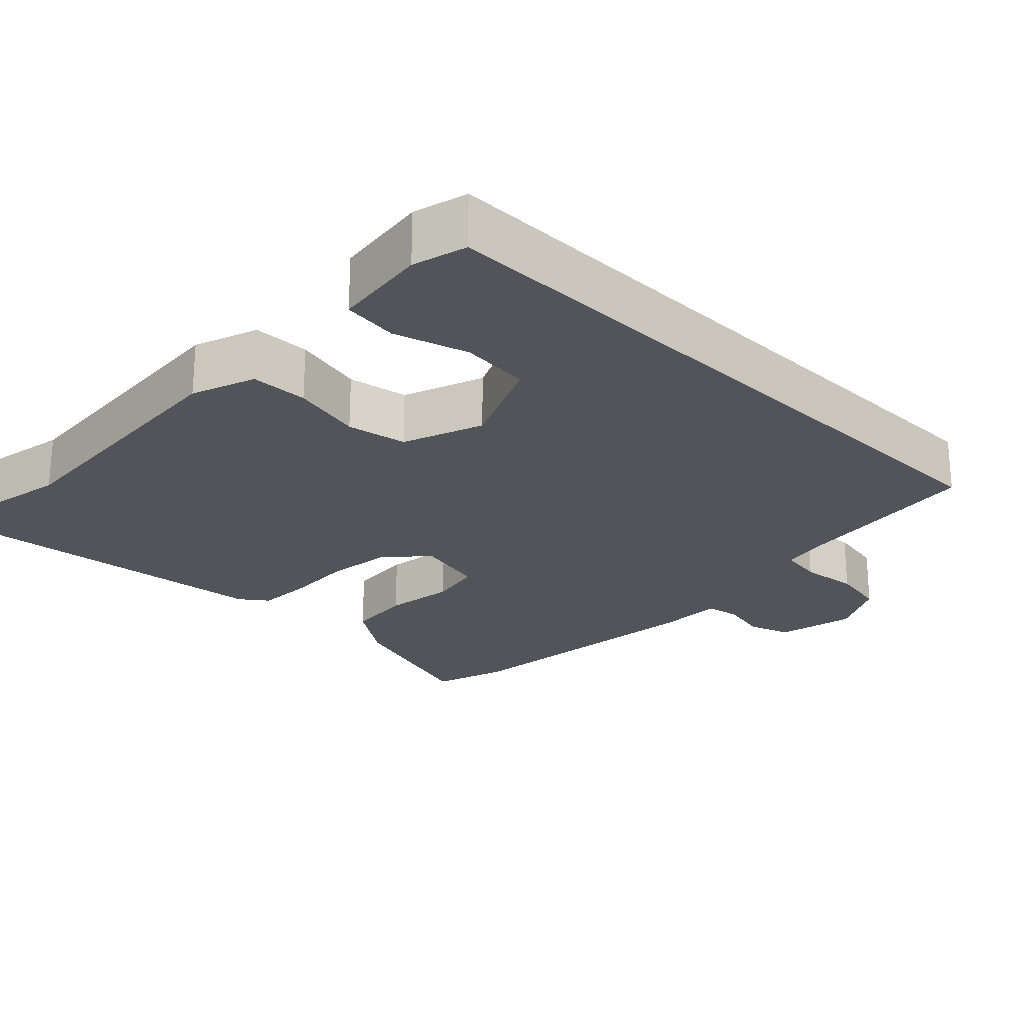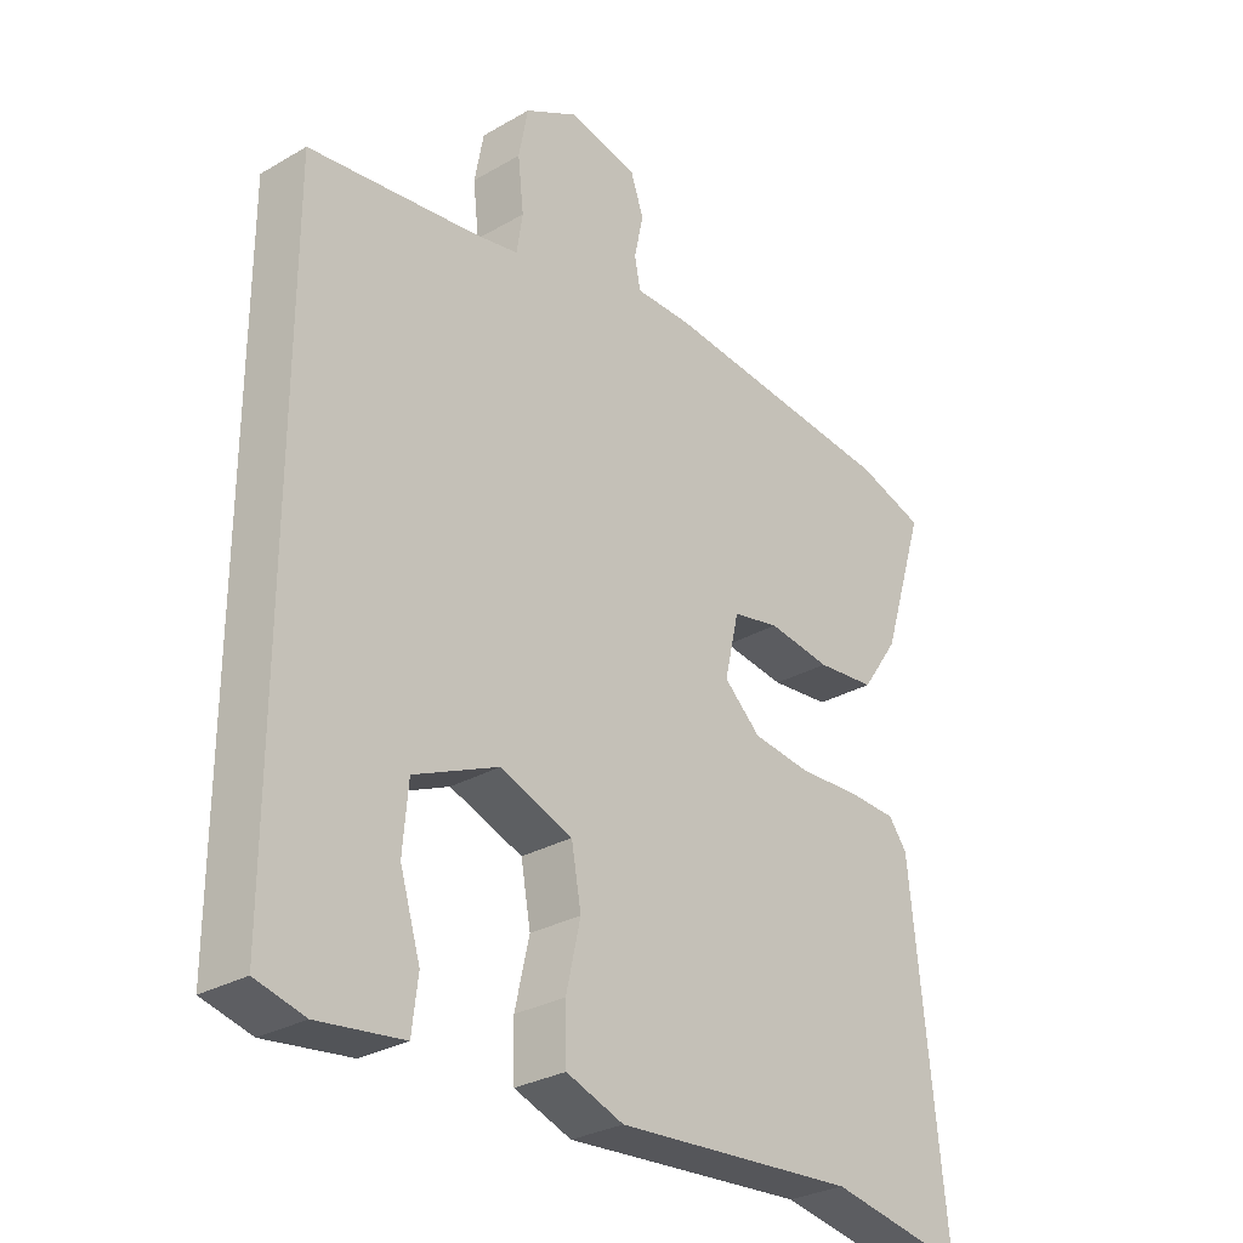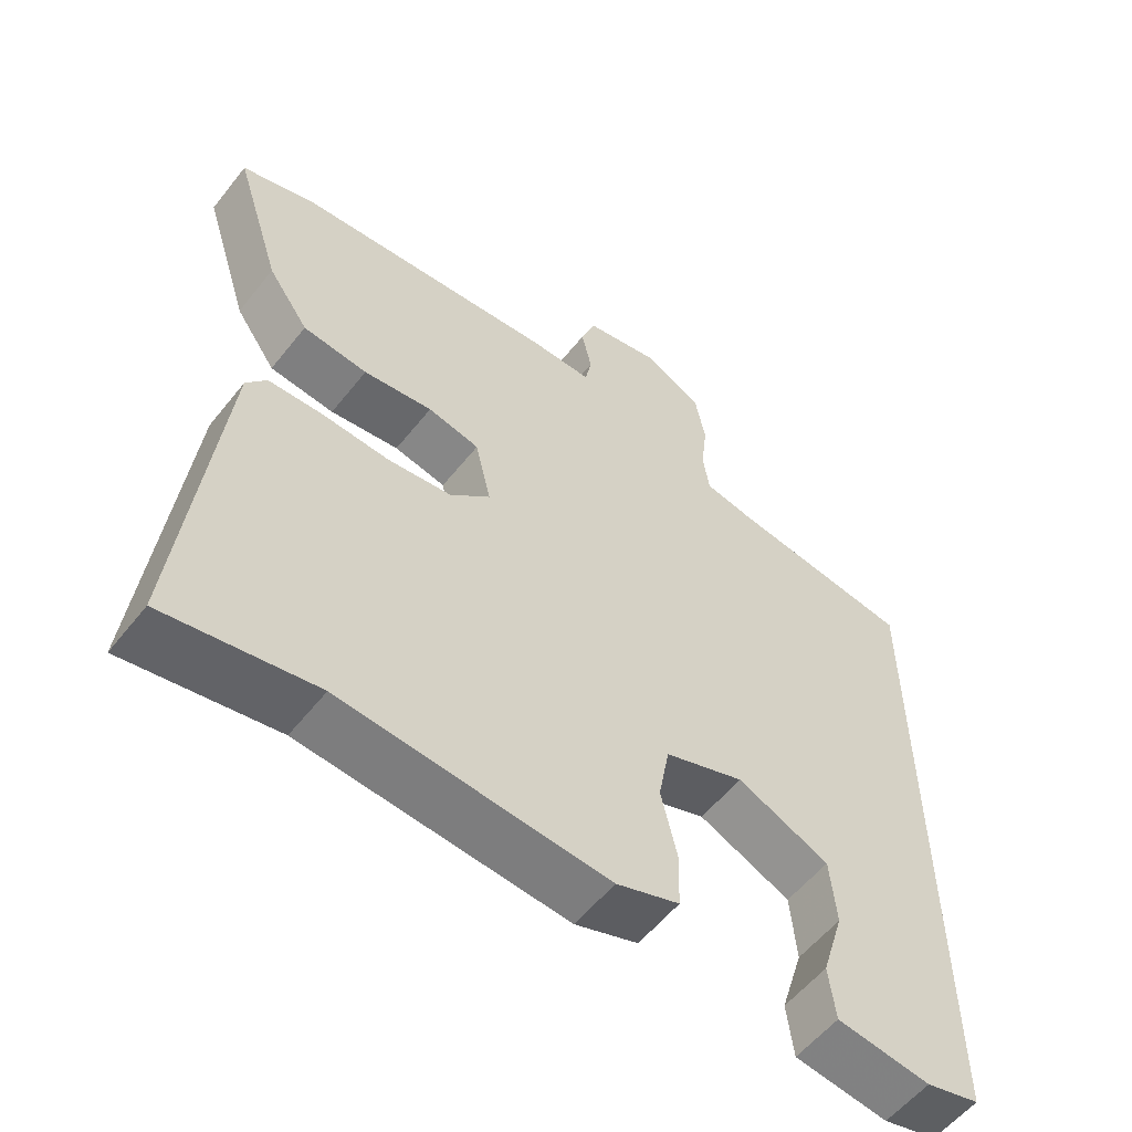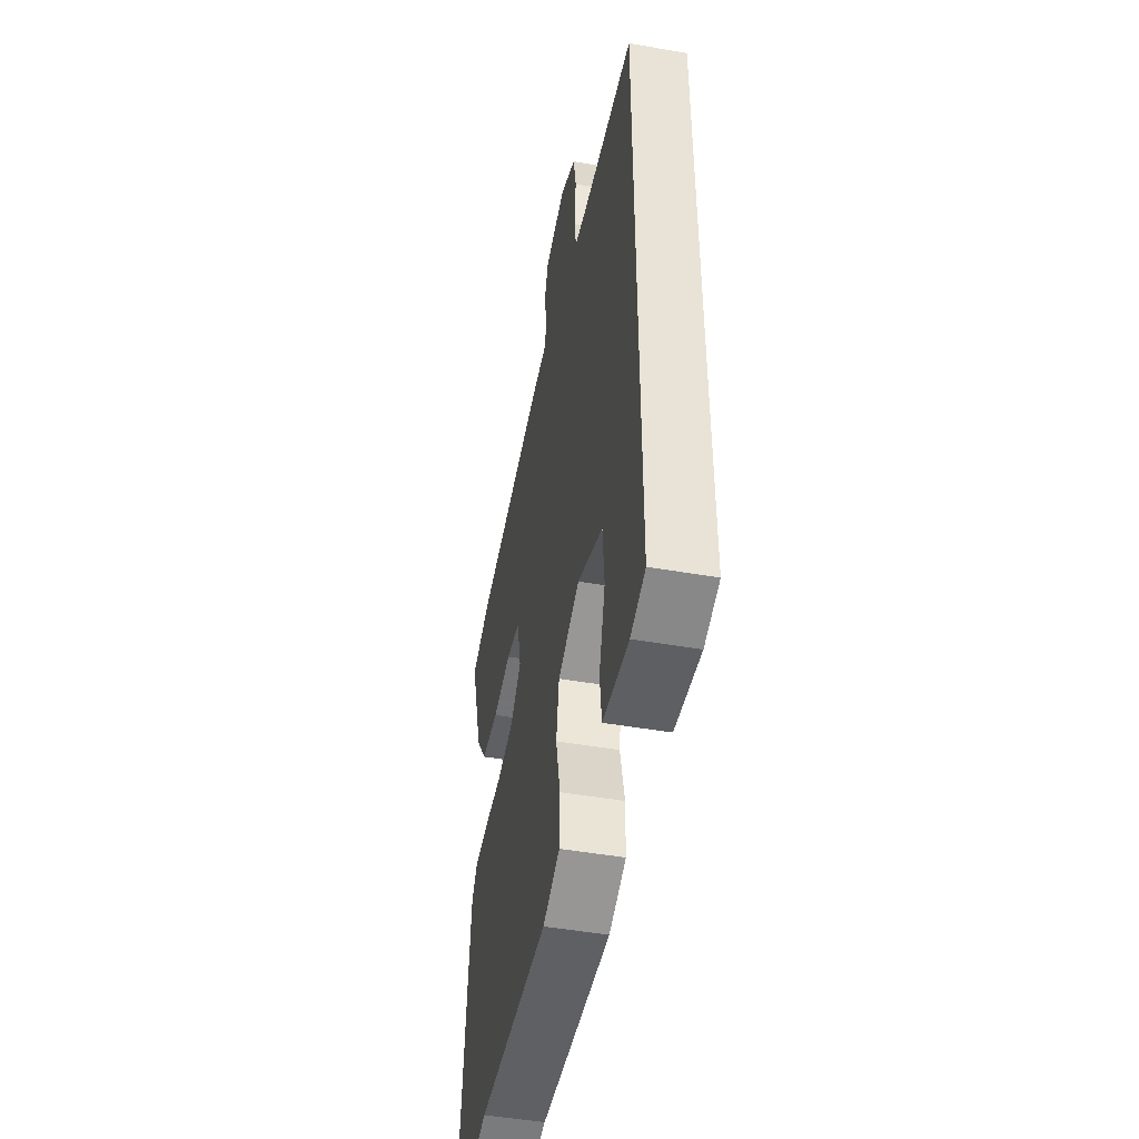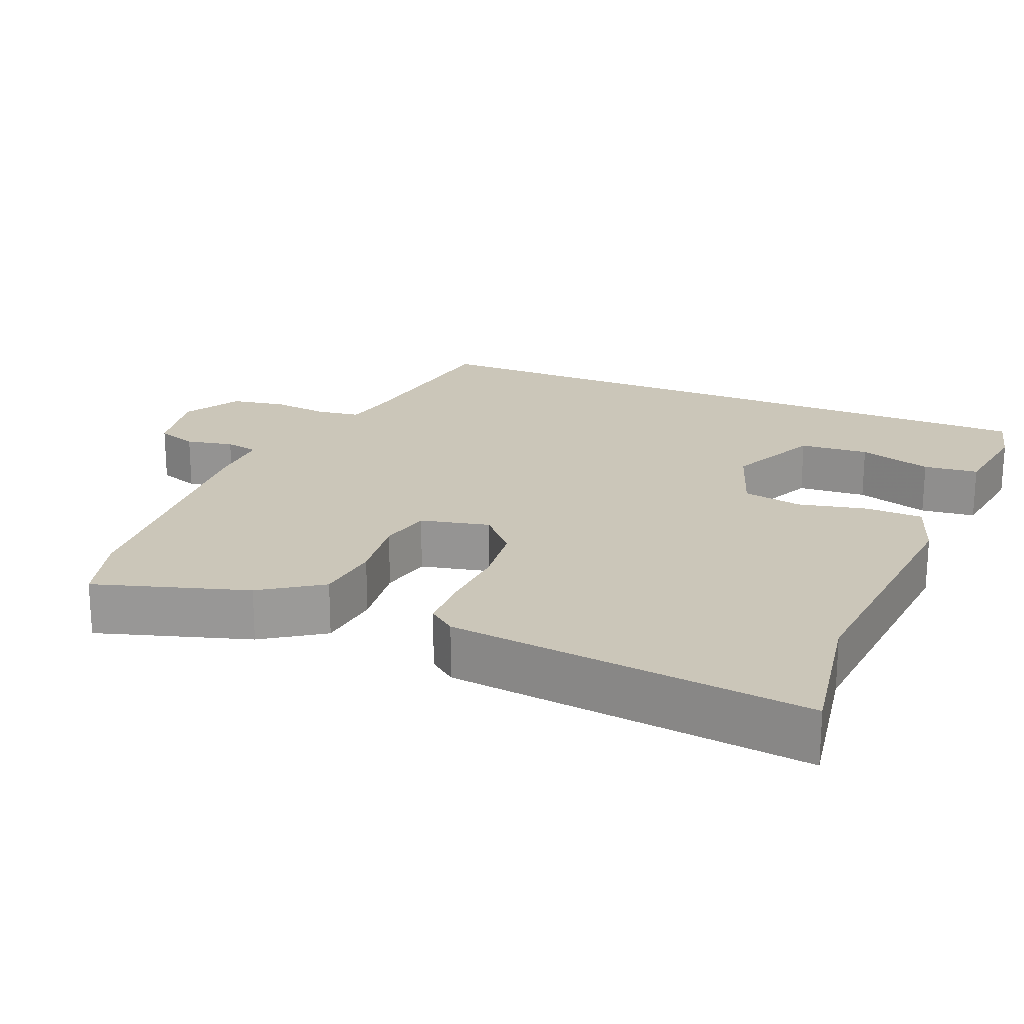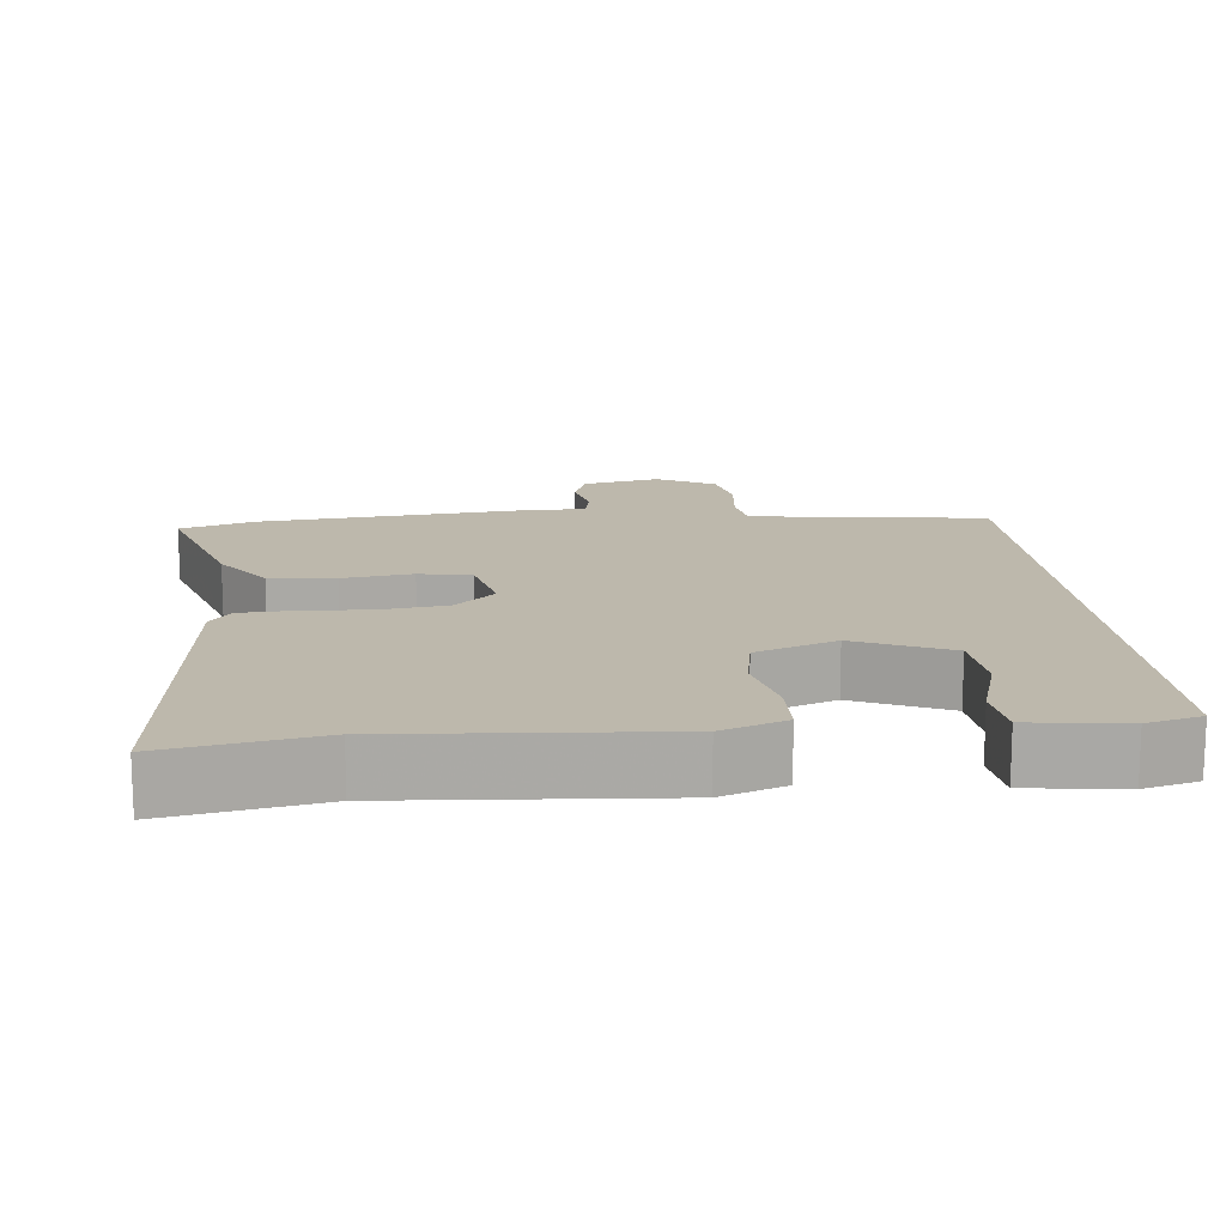
<metadata>
{"format":"obj","ext":"obj","renderer":"f3d","projection":"perspective","resolution":1024,"background":"white","views":[{"elev":-23.8,"azim":-134.5,"up":"+Y"},{"elev":-29.4,"azim":-49.5,"up":"+Z"},{"elev":-56.8,"azim":142.0,"up":"+Z"},{"elev":-48.3,"azim":-101.0,"up":"+Z"},{"elev":20.8,"azim":113.1,"up":"+Y"},{"elev":14.7,"azim":174.1,"up":"+Y"}]}
</metadata>
<code>
v 0.491 0.07 0.503
v 0.594 0.07 0.471
v 0.528 0.07 0.263
v 0.471 0.07 0.181
v 0.381 0.07 0.172
v 0.285 0.07 0.185
v 0.213 0.07 0.17
v 0.191 0.07 0.075
v 0.247 0.07 0.024
v 0.336 0.07 0.013
v 0.431 0.07 0.018
v 0.505 0.07 0.015
v 0.533 0.07 -0.022
v 0.584 0.07 -0.515
v 0.376 0.07 -0.478
v 0.009 0.07 -0.506
v -0.078 0.07 -0.475
v -0.08 0.07 -0.397
v -0.058 0.07 -0.301
v -0.073 0.07 -0.219
v -0.183 0.07 -0.179
v -0.311 0.07 -0.236
v -0.319 0.07 -0.331
v -0.288 0.07 -0.432
v -0.297 0.07 -0.507
v -0.426 0.07 -0.524
v -0.5 0.07 -0.505
v -0.5 0.07 0.423
v -0.243 0.07 0.457
v -0.176 0.07 0.47
v -0.167 0.07 0.529
v -0.176 0.07 0.608
v -0.162 0.07 0.683
v -0.082 0.07 0.727
v 0.025 0.07 0.705
v 0.045 0.07 0.648
v 0.031 0.07 0.583
v 0.04 0.07 0.537
v 0.126 0.07 0.537
v 0.491 0 0.503
v 0.594 0 0.471
v 0.528 0 0.263
v 0.471 0 0.181
v 0.381 0 0.172
v 0.285 0 0.185
v 0.213 0 0.17
v 0.191 0 0.075
v 0.247 0 0.024
v 0.336 0 0.013
v 0.431 0 0.018
v 0.505 0 0.015
v 0.533 0 -0.022
v 0.584 0 -0.515
v 0.376 0 -0.478
v 0.009 0 -0.506
v -0.078 0 -0.475
v -0.08 0 -0.397
v -0.058 0 -0.301
v -0.073 0 -0.219
v -0.183 0 -0.179
v -0.311 0 -0.236
v -0.319 0 -0.331
v -0.288 0 -0.432
v -0.297 0 -0.507
v -0.426 0 -0.524
v -0.5 0 -0.505
v -0.5 0 0.423
v -0.243 0 0.457
v -0.176 0 0.47
v -0.167 0 0.529
v -0.176 0 0.608
v -0.162 0 0.683
v -0.082 0 0.727
v 0.025 0 0.705
v 0.045 0 0.648
v 0.031 0 0.583
v 0.04 0 0.537
v 0.126 0 0.537
f 4 5 6
f 3 4 6
f 2 3 6
f 1 2 6
f 39 1 6
f 38 39 6
f 35 36 37
f 34 35 37
f 33 34 37
f 32 33 37
f 31 32 37
f 30 31 37 38
f 26 27 28 29
f 26 29 30
f 23 24 25 26
f 22 23 26
f 22 26 30
f 21 22 30 38
f 17 18 19
f 16 17 19
f 15 16 19
f 15 19 20
f 14 15 20
f 13 14 20
f 12 13 20
f 11 12 20
f 10 11 20
f 9 10 20 21
f 38 6 7
f 38 7 8
f 21 38 8
f 8 9 21
f 45 44 43
f 45 43 42
f 45 42 41
f 45 41 40
f 45 40 78
f 45 78 77
f 76 75 74
f 76 74 73
f 76 73 72
f 76 72 71
f 76 71 70
f 77 76 70 69
f 68 67 66 65
f 69 68 65
f 65 64 63 62
f 65 62 61
f 69 65 61
f 77 69 61 60
f 58 57 56
f 58 56 55
f 58 55 54
f 59 58 54
f 59 54 53
f 59 53 52
f 59 52 51
f 59 51 50
f 59 50 49
f 60 59 49 48
f 46 45 77
f 47 46 77
f 47 77 60
f 60 48 47
f 1 40 41 2
f 2 41 42 3
f 3 42 43 4
f 4 43 44 5
f 5 44 45 6
f 6 45 46 7
f 7 46 47 8
f 8 47 48 9
f 9 48 49 10
f 10 49 50 11
f 11 50 51 12
f 12 51 52 13
f 13 52 53 14
f 14 53 54 15
f 15 54 55 16
f 16 55 56 17
f 17 56 57 18
f 18 57 58 19
f 19 58 59 20
f 20 59 60 21
f 21 60 61 22
f 22 61 62 23
f 23 62 63 24
f 24 63 64 25
f 25 64 65 26
f 26 65 66 27
f 27 66 67 28
f 28 67 68 29
f 29 68 69 30
f 30 69 70 31
f 31 70 71 32
f 32 71 72 33
f 33 72 73 34
f 34 73 74 35
f 35 74 75 36
f 36 75 76 37
f 37 76 77 38
f 38 77 78 39
f 39 78 40 1

</code>
